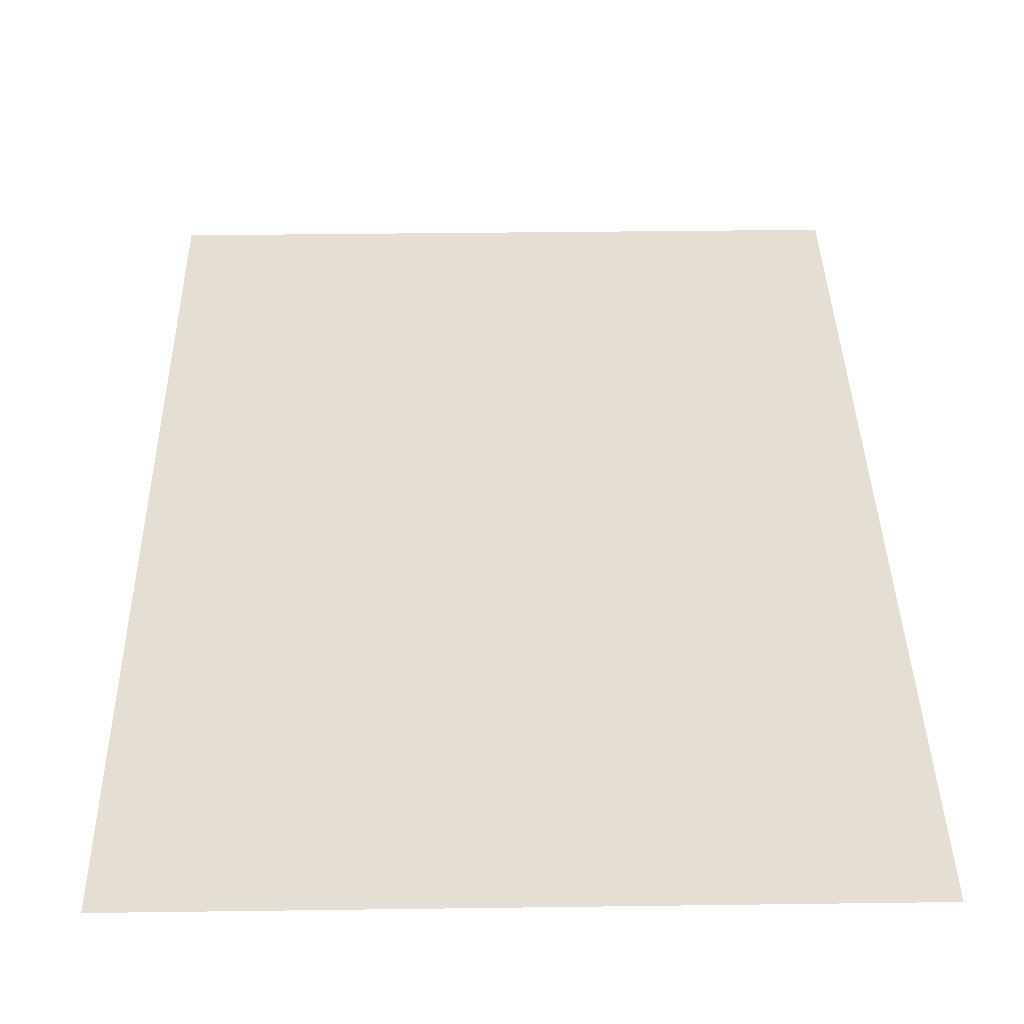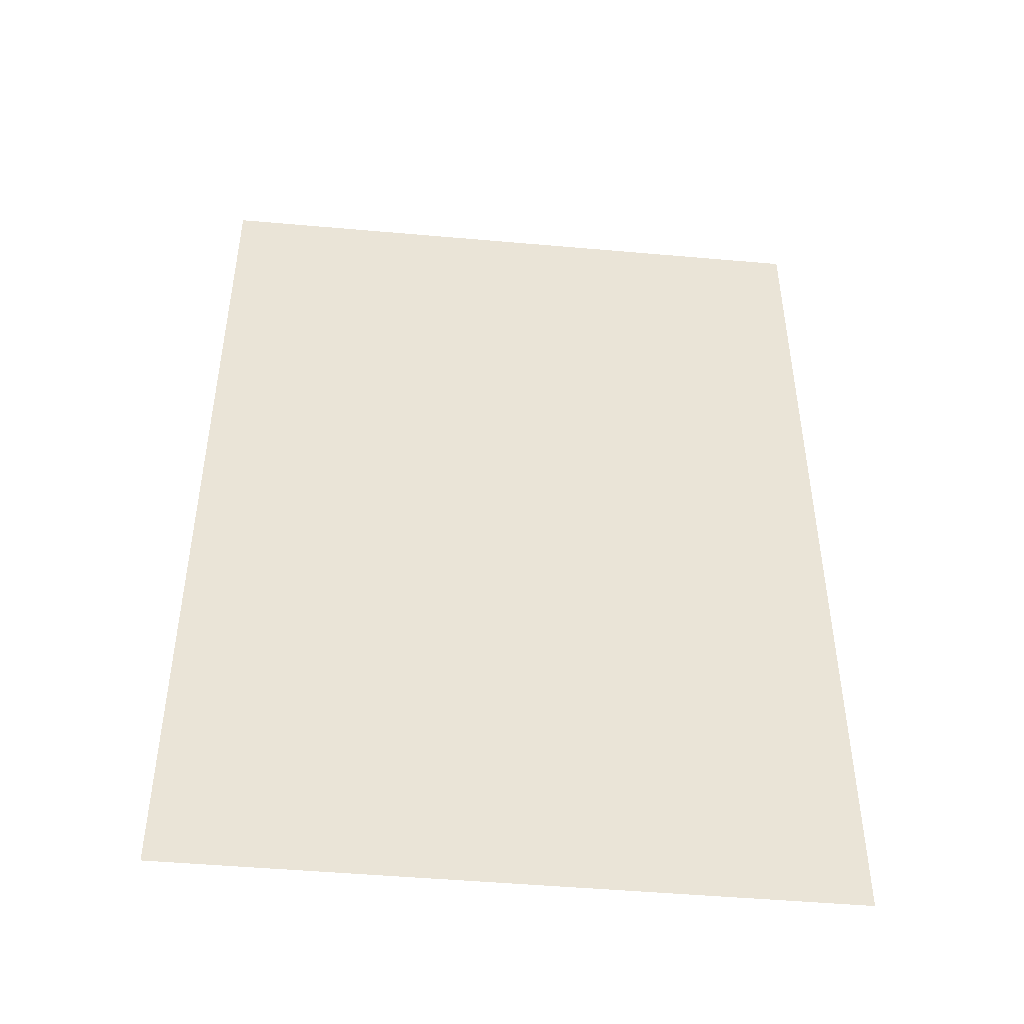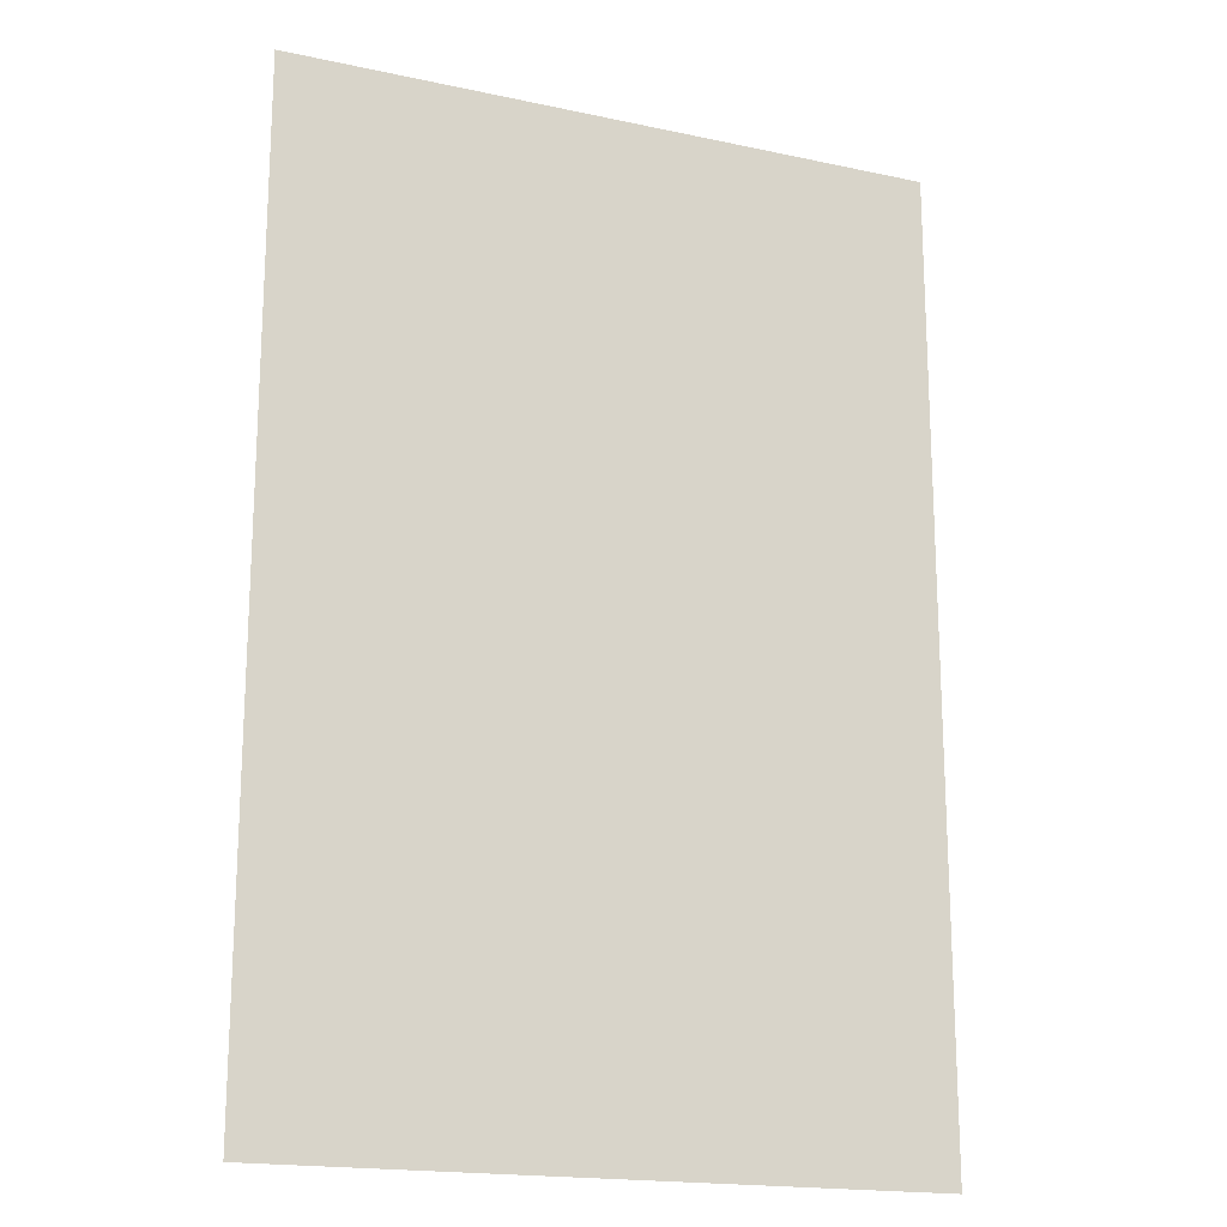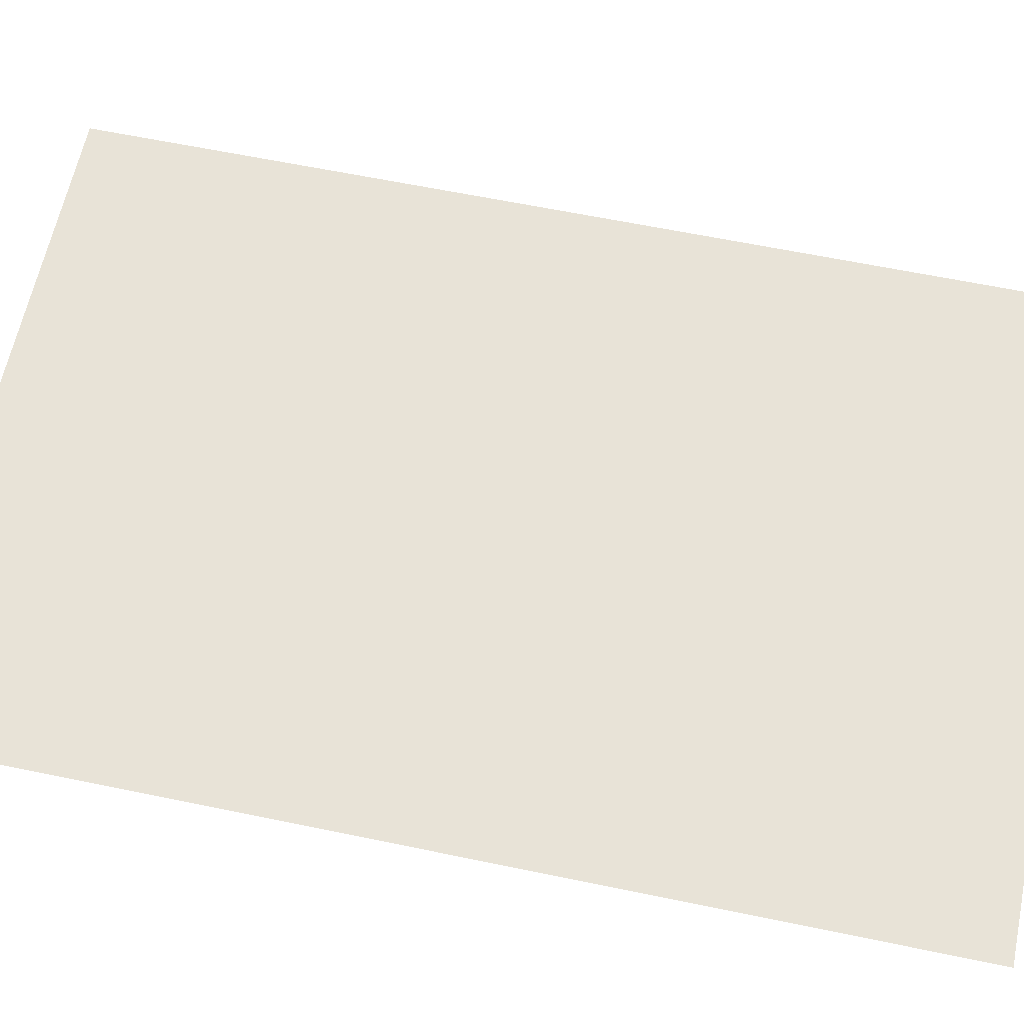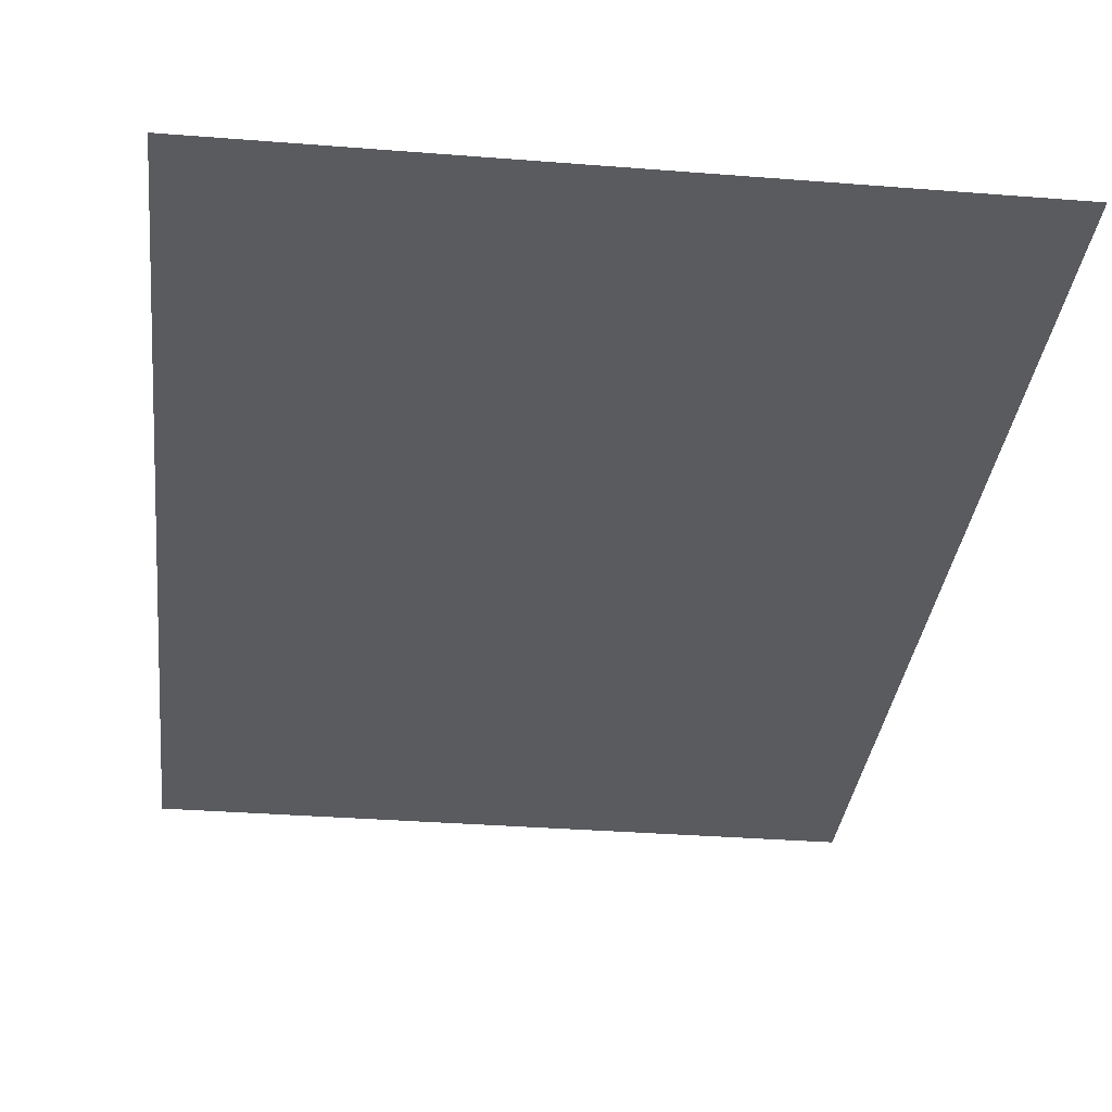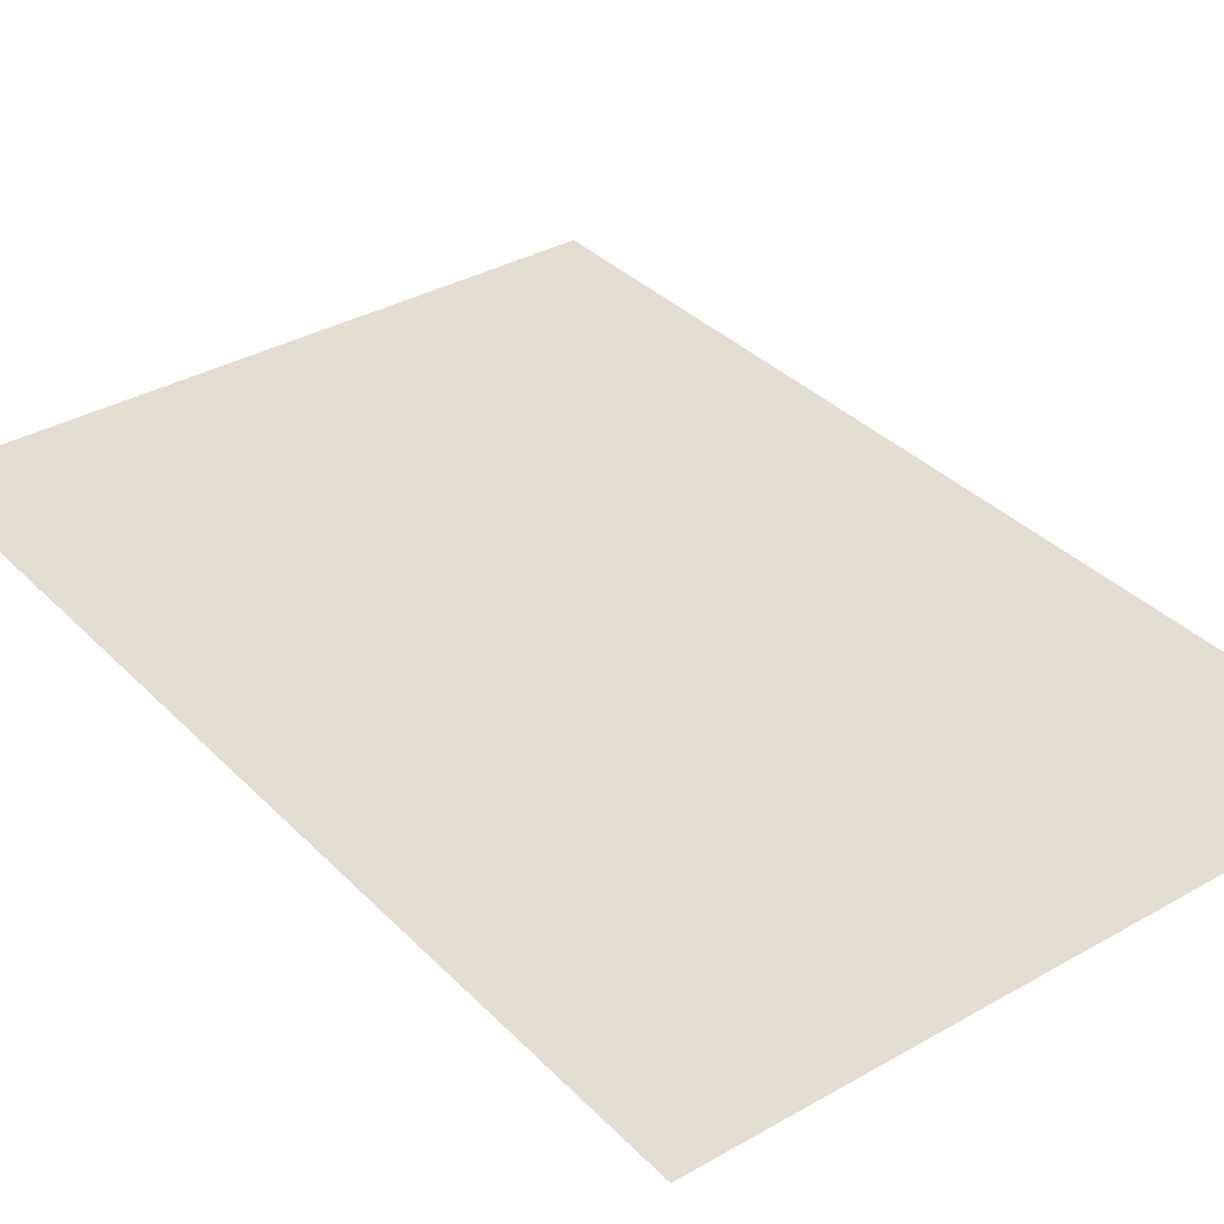
<metadata>
{"format":"obj","ext":"obj","renderer":"f3d","projection":"perspective","resolution":1024,"background":"white","views":[{"elev":36.9,"azim":-1.0,"up":"+Y"},{"elev":-47.6,"azim":174.3,"up":"+Z"},{"elev":-18.2,"azim":-22.6,"up":"+Z"},{"elev":62.4,"azim":-78.1,"up":"+Y"},{"elev":-32.7,"azim":-6.3,"up":"+Y"},{"elev":35.1,"azim":-37.2,"up":"+Y"}]}
</metadata>
<code>
v 18.64 12.58 0
v -18.64 12.58 0
v -18.64 12.58 55.63
v 18.64 12.58 55.63
f 1 2 3
f 1 3 4

</code>
